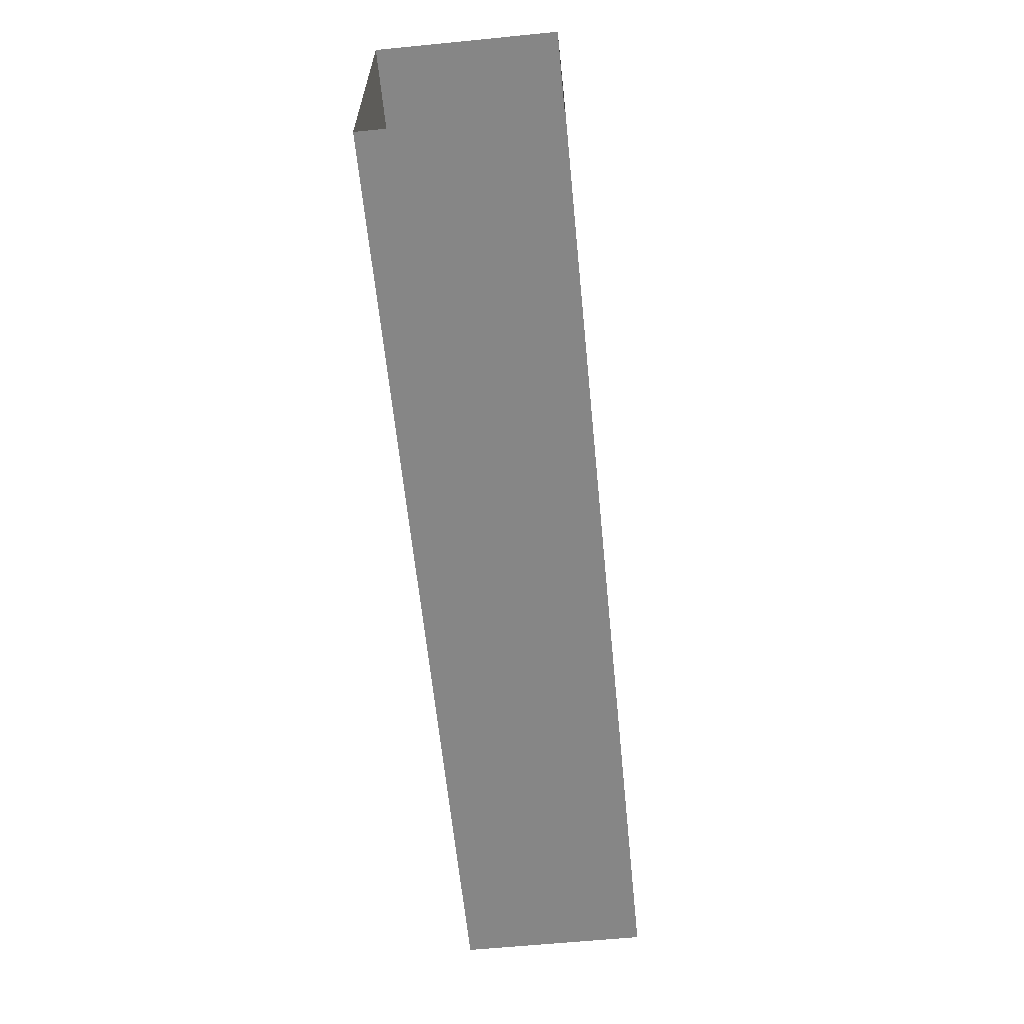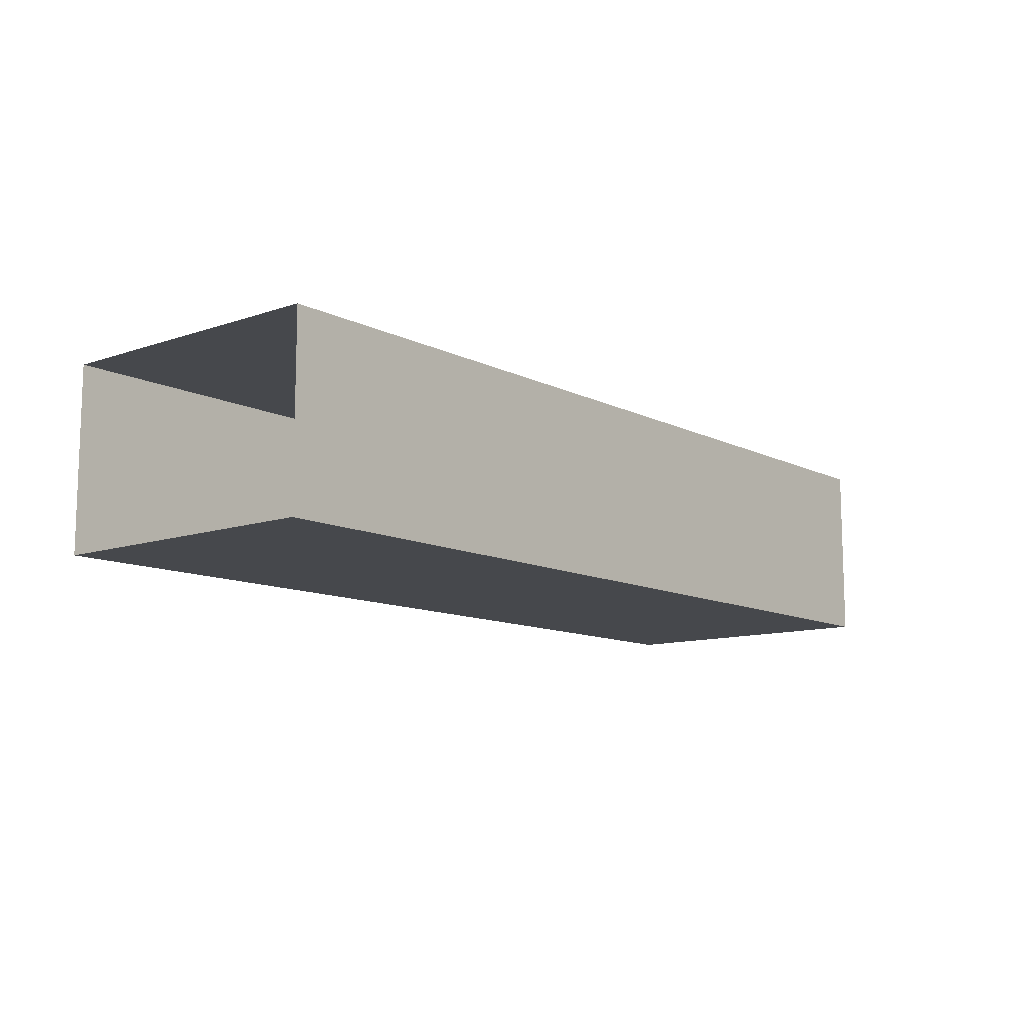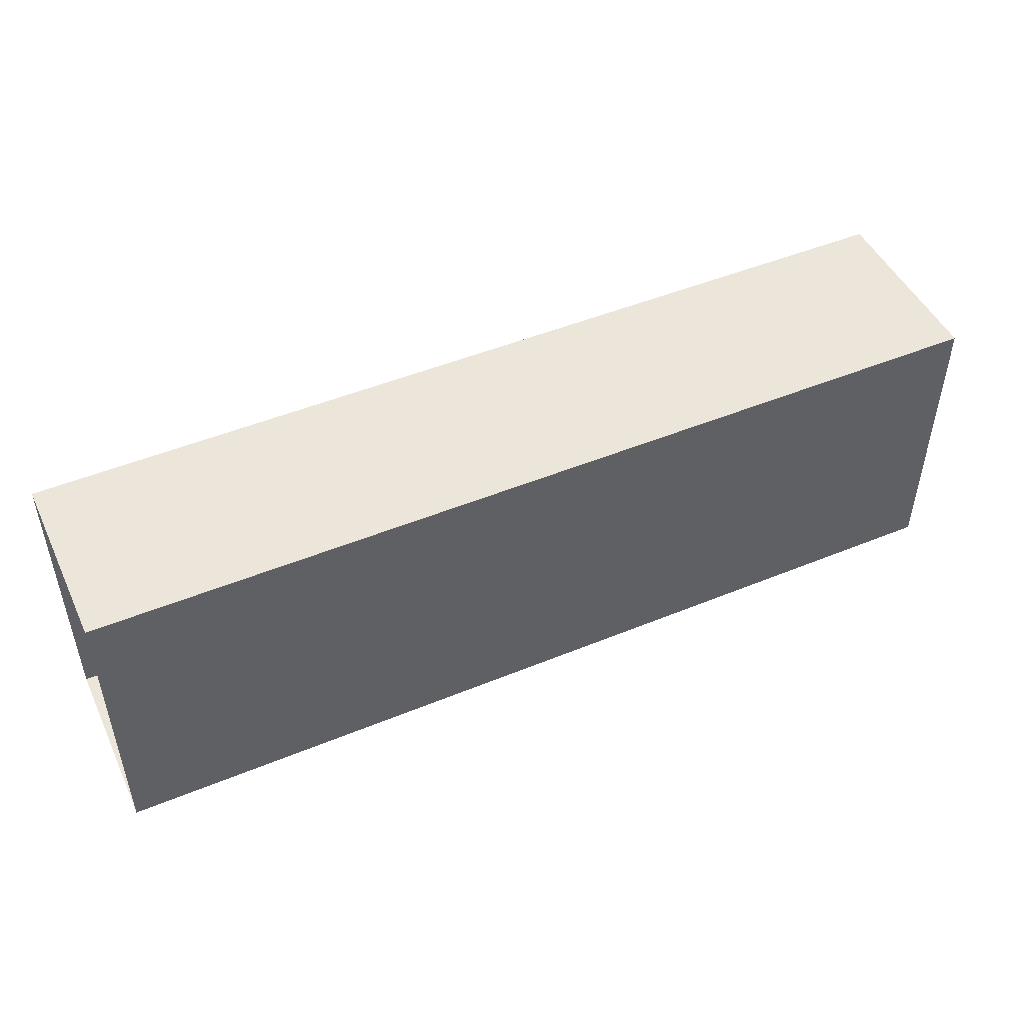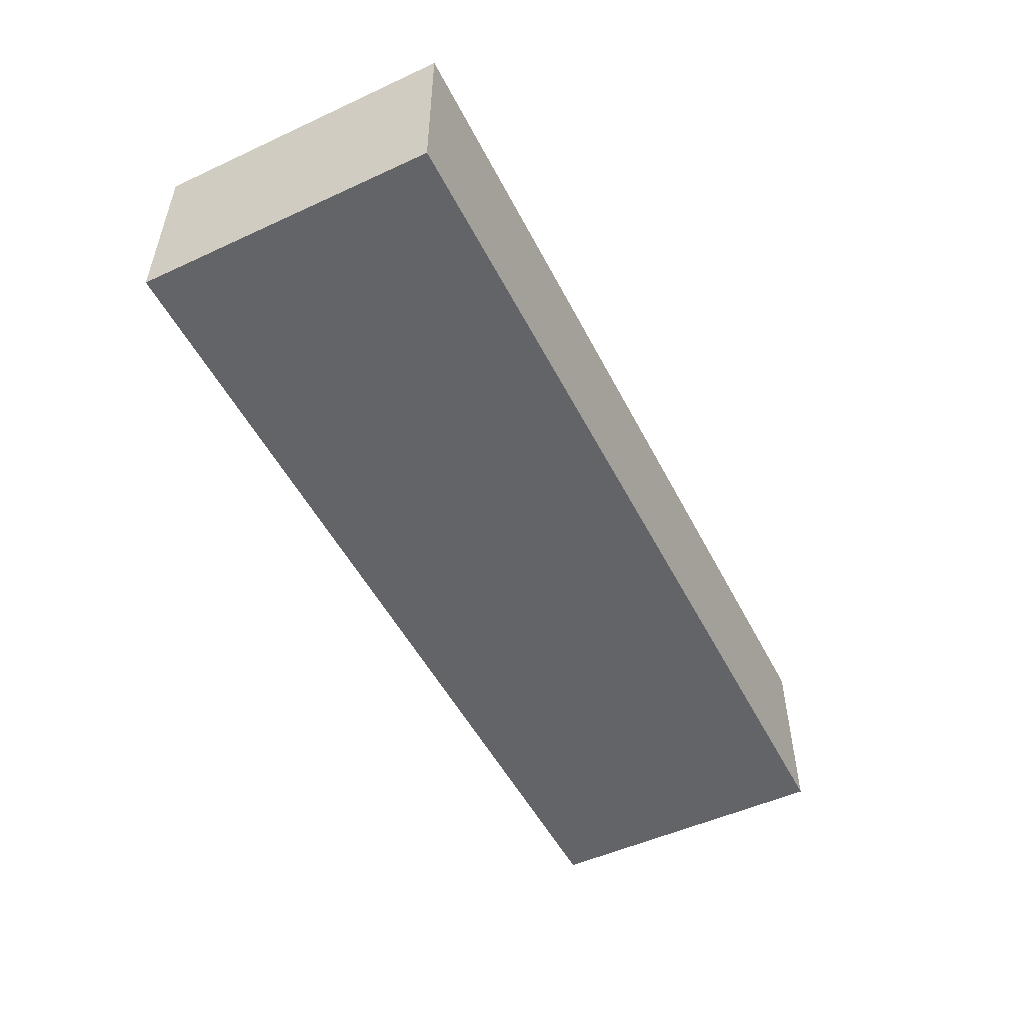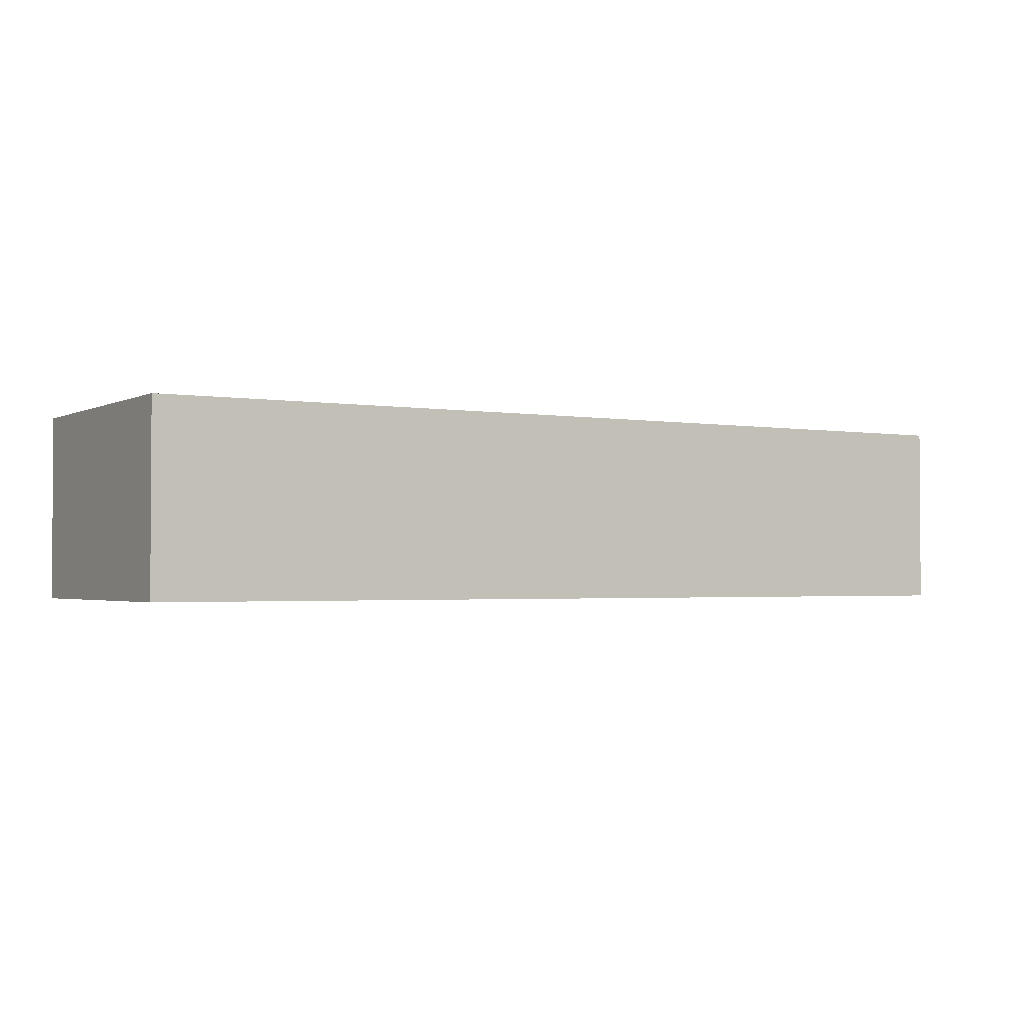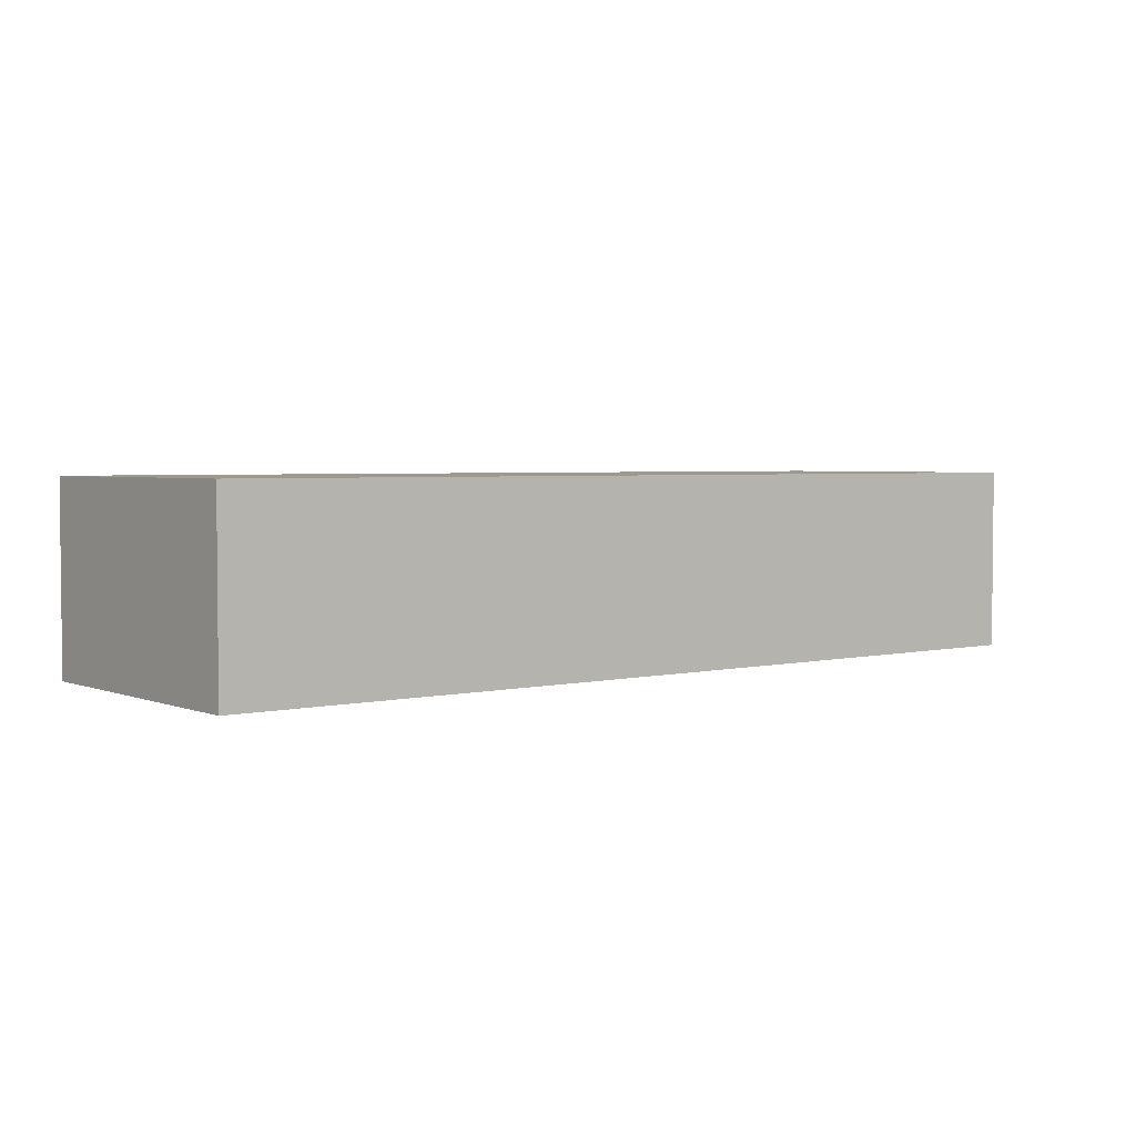
<metadata>
{"format":"obj","ext":"obj","renderer":"f3d","projection":"perspective","resolution":1024,"background":"white","views":[{"elev":-62.2,"azim":95.7,"up":"+Y"},{"elev":-11.1,"azim":129.8,"up":"+Z"},{"elev":48.2,"azim":155.3,"up":"+Y"},{"elev":-51.2,"azim":-63.4,"up":"+Z"},{"elev":-2.0,"azim":-31.2,"up":"+Z"},{"elev":3.3,"azim":-38.1,"up":"+Z"}]}
</metadata>
<code>
o mesh68/mesh68-geometry#mesh68-geometry
v -0.6026 -0.046 0.3104
v -0.6026 -0.02977 0.3003
v -0.6026 -0.046 0.3003
v -0.6026 -0.02977 0.3104
v -0.5519 -0.046 0.3003
v -0.5519 -0.02977 0.3104
v -0.5519 -0.02977 0.3003
v -0.5519 -0.046 0.3104
f 1 2 3
f 2 1 4
f 3 2 1
f 4 1 2
f 2 5 3
f 3 5 2
f 5 1 3
f 3 1 5
f 1 6 4
f 4 6 1
f 4 7 2
f 2 7 4
f 5 2 7
f 7 2 5
f 1 5 8
f 8 5 1
f 6 1 8
f 8 1 6
f 7 4 6
f 6 4 7

</code>
